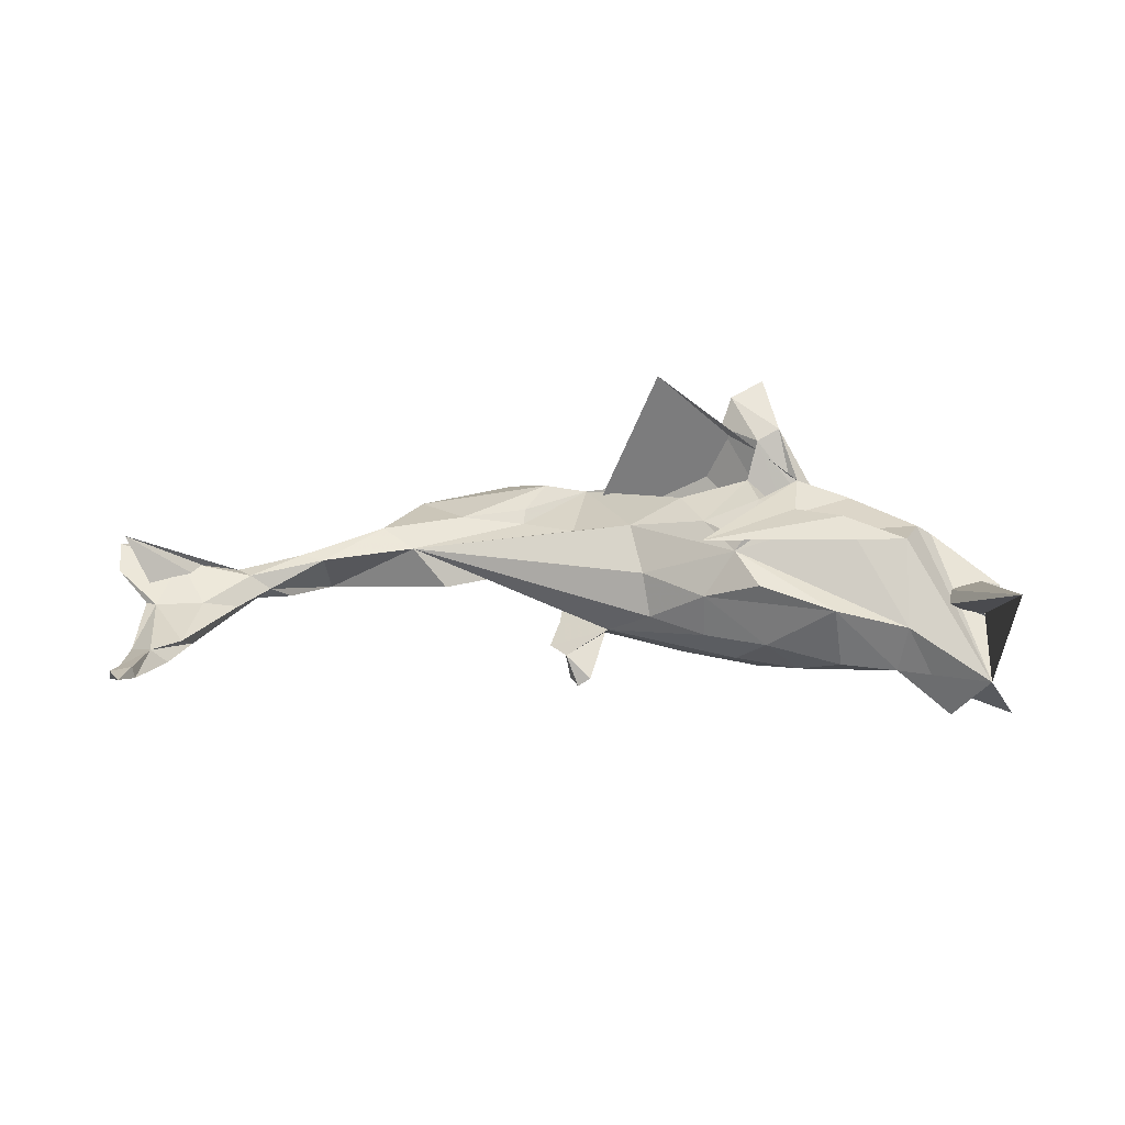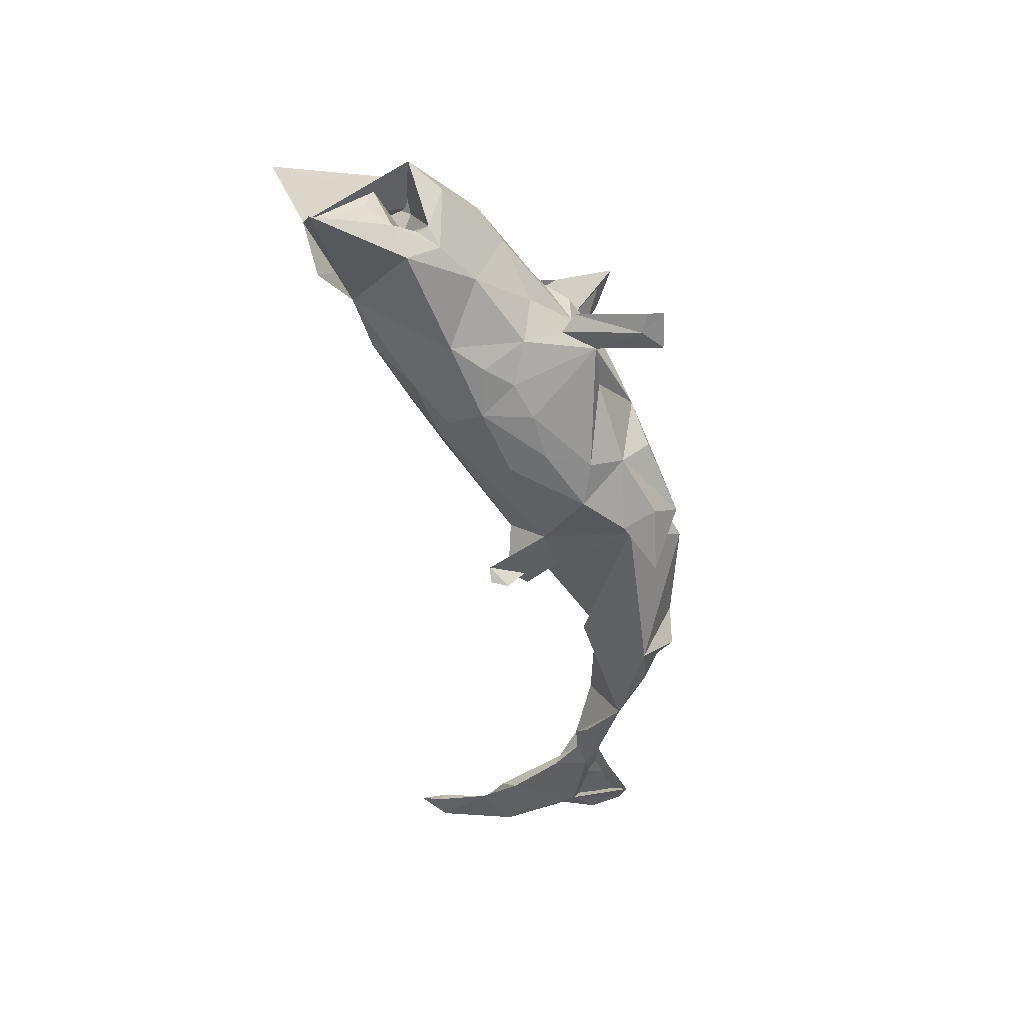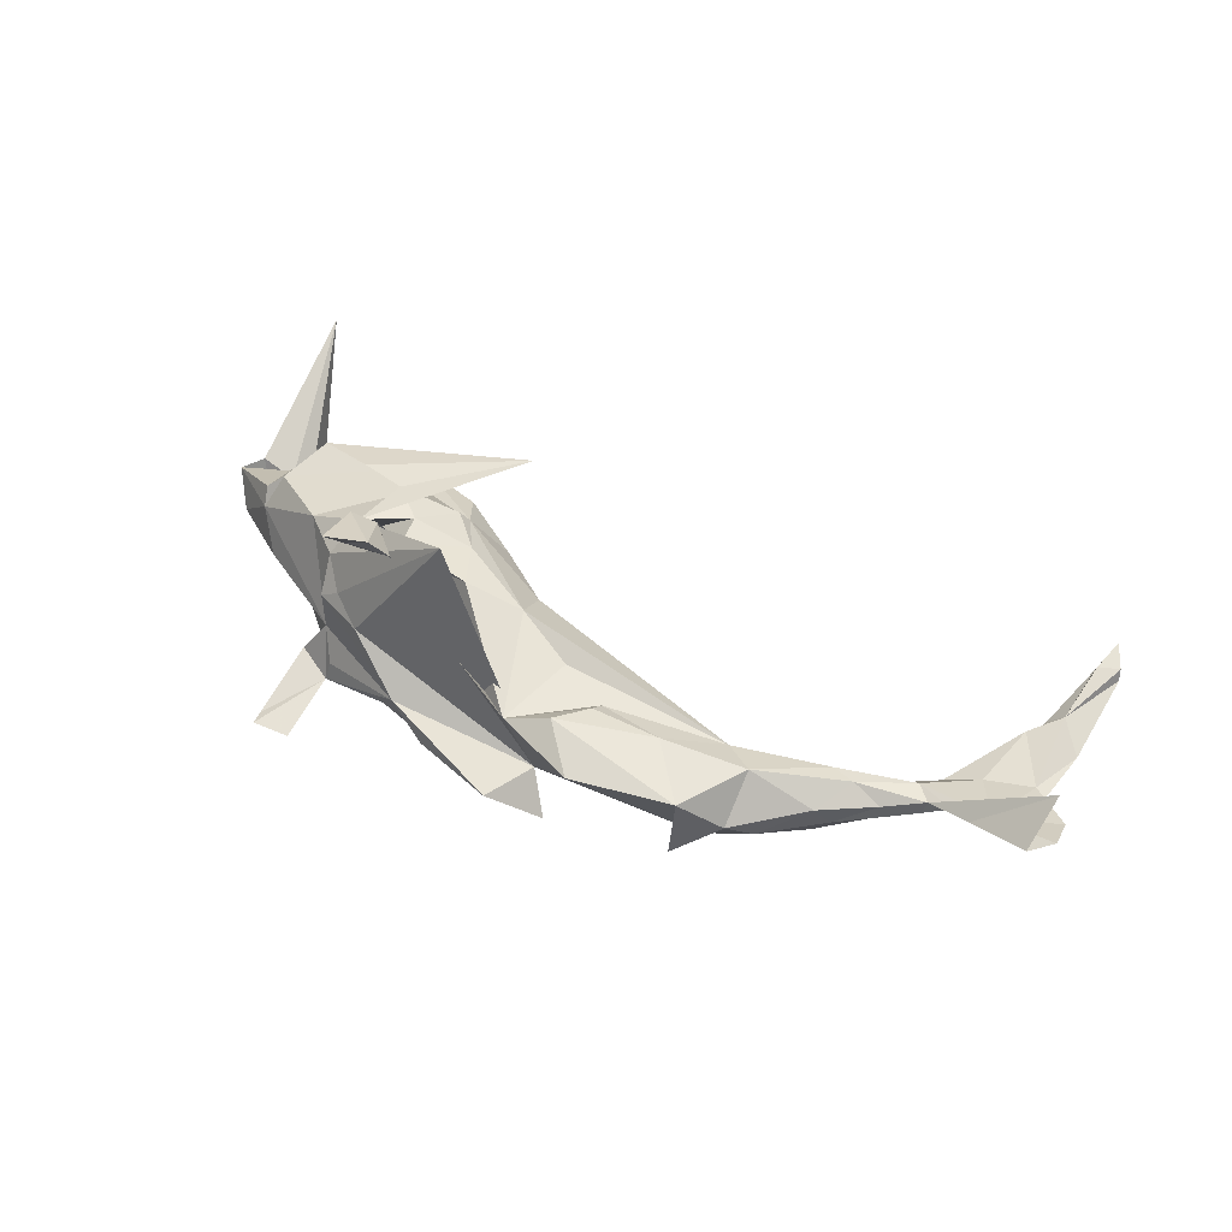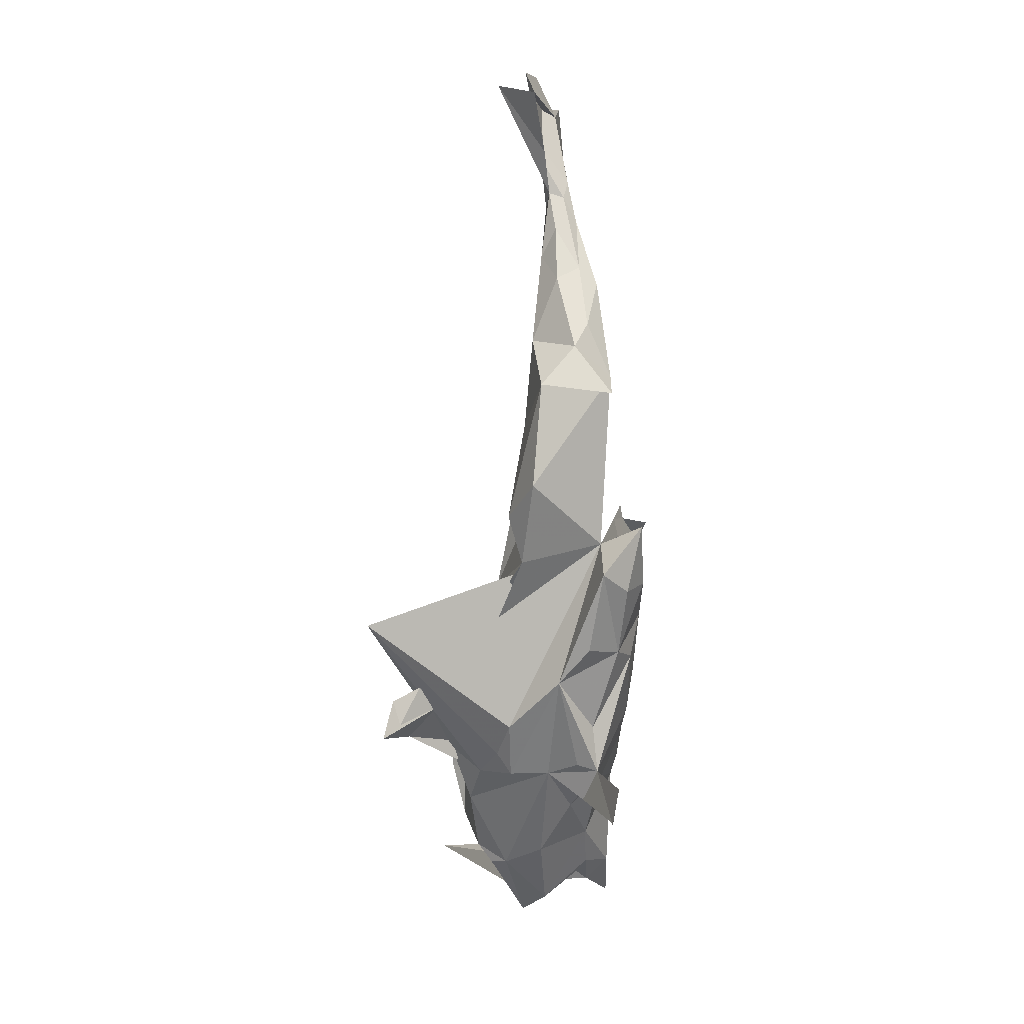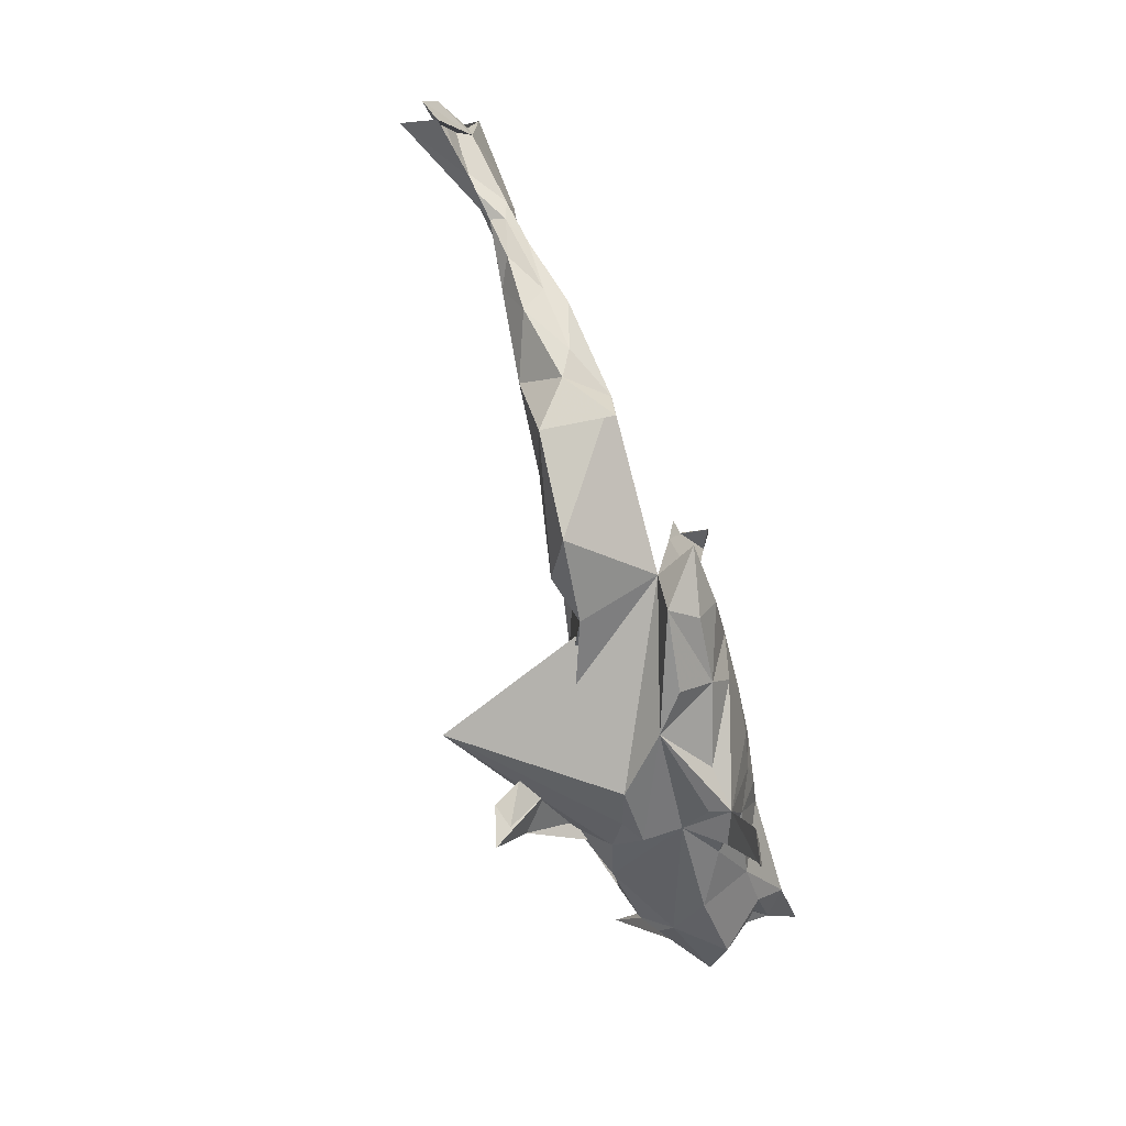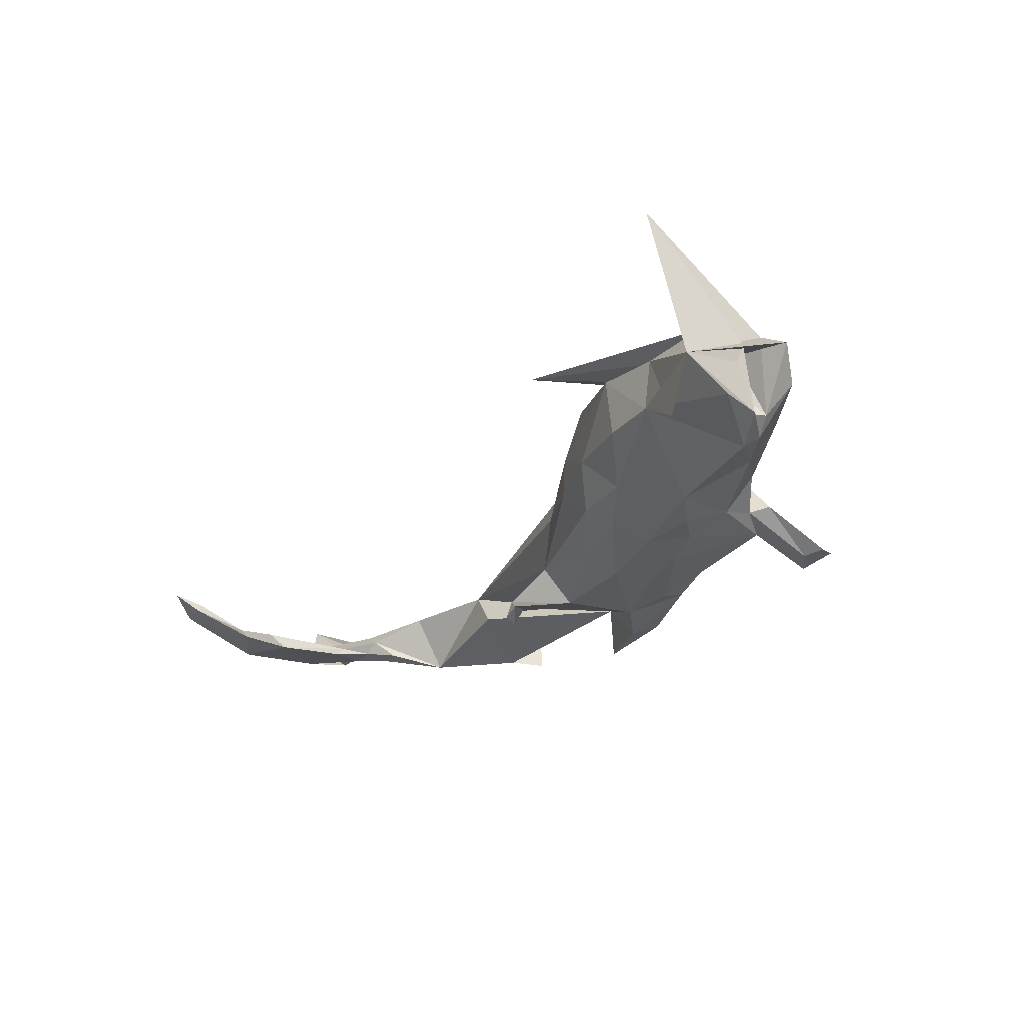
<metadata>
{"format":"obj","ext":"obj","renderer":"f3d","projection":"perspective","resolution":1024,"background":"white","views":[{"elev":33.7,"azim":-177.4,"up":"+Z"},{"elev":-54.2,"azim":-75.4,"up":"+Z"},{"elev":44.9,"azim":33.5,"up":"+Z"},{"elev":-78.2,"azim":88.7,"up":"+Y"},{"elev":-75.6,"azim":106.7,"up":"+Y"},{"elev":-29.4,"azim":-123.7,"up":"+Z"}]}
</metadata>
<code>
v 0.8222 0.03814 0.06318
v 0.7276 0.05039 0.04141
v 0.8145 0.08739 0.04564
v 0.7924 0.01687 0.04897
v 0.7042 0.03407 0.03103
v 0.766 0.1331 0.01908
v 0.7487 0.1429 0.02331
v 0.7674 0.2358 0.006189
v 0.7554 0.1101 0.01456
v 0.8012 0.07865 0.1043
v 0.7289 0.2711 0.03191
v 0.6559 0.06496 -0.006545
v 0.5978 0.03194 -0.02051
v 0.6175 0.0622 0.02586
v 0.6351 0.03823 -3.1e-05
v 0.7653 0.361 0.0459
v 0.6396 0.117 -0.01158
v 0.5886 0.008547 0.01153
v 0.609 0.06949 -0.01062
v 0.5617 0.04118 -0.02516
v 0.641 0.04165 0.02187
v 0.6812 0.1233 0.0148
v 0.6826 0.2038 -0.003371
v 0.5874 0.06624 0.004589
v 0.5336 -0.02346 -0.02499
v 0.6315 0.107 -0.001867
v 0.6923 0.2297 0.01937
v 0.5179 -0.04284 0.008736
v 0.5459 0.01152 0.0321
v 0.5083 -0.02674 -0.0524
v 0.7627 0.366 0.06305
v 0.4544 -0.08707 -0.03758
v 0.7293 0.3609 0.04787
v 0.7055 0.27 0.009748
v 0.7339 0.3535 0.06211
v 0.4243 -0.1143 -0.01869
v 0.5093 0.02039 0.03009
v 0.7421 0.4004 0.07361
v 0.3776 -0.09948 -0.07394
v 0.3708 -0.152 0.03015
v 0.4237 -0.05536 0.04341
v 0.3601 -0.1505 -0.0741
v 0.3728 -0.02118 0.02841
v 0.3217 -0.009091 -0.0354
v 0.2276 -0.1991 0.03925
v 0.1276 -0.1313 -0.06592
v 0.1616 -0.1612 -0.1249
v 0.09845 -0.2121 -0.06768
v 0.2988 -0.0803 0.05222
v 0.1694 -0.1468 0.07412
v 0.1043 -0.1666 0.05244
v 0.2006 -0.07057 0.0484
v 0.06696 -0.1821 -0.1056
v 0.1262 0.07102 -0.1052
v 0.1396 -0.001532 -0.09217
v 0.1994 -0.09235 0.06185
v 0.06149 0.05023 -0.06792
v 0.1526 0.04605 -0.1044
v 0.06754 -0.1304 -0.1321
v 0.1197 0.06976 -0.1485
v 0.1307 0.04539 -0.1091
v -0.02275 -0.1935 -0.05093
v 0.1066 0.09449 -0.1469
v -0.03451 -0.1533 -0.09674
v 0.06677 -0.00288 -0.111
v 0.1204 -0.04027 0.05684
v 0.0873 0.09078 -0.1346
v -0.0529 -0.106 -0.1191
v 0.006784 -0.08036 -0.1313
v -0.07754 -0.1814 -0.007515
v -0.05486 0.0561 -0.1015
v -0.2485 -0.2294 -0.09722
v -0.2168 -0.255 -0.09863
v -0.1568 -0.1454 -0.06249
v -0.2687 -0.2669 -0.09038
v -0.0911 -0.04431 -0.1275
v -0.2241 -0.1554 -0.07111
v 0.0306 -0.01197 0.08862
v -0.003574 0.08333 -0.01741
v 0.009532 0.05398 0.04364
v -0.1831 0.03053 -0.1216
v -0.1592 -0.0425 -0.1196
v -0.07872 0.01377 -0.1247
v -0.04727 -0.03956 0.124
v -0.2749 -0.2445 -0.09237
v -0.1075 -0.1214 0.2049
v -0.1439 -0.1039 0.1782
v -0.08782 0.1178 -0.02508
v -0.2522 0.03893 0.02305
v -0.08811 -0.1089 0.1215
v -0.1576 -0.1535 0.06554
v -0.1579 -0.1545 0.2319
v -0.2148 -0.02729 -0.1087
v -0.2166 -0.1503 -0.04024
v -0.1224 -0.1468 0.2437
v -0.08187 0.02312 0.122
v -0.2772 -0.1371 -0.05122
v -0.1287 0.0815 0.1067
v -0.0842 0.1111 0.04215
v -0.2586 -0.112 -0.06083
v -0.006619 -0.1369 0.2845
v -0.149 -0.04758 0.1535
v -0.2686 -0.05646 -0.08183
v -0.1719 0.08691 -0.1025
v -0.1801 0.1485 -0.01859
v -0.1394 0.07317 0.1218
v -0.1715 -0.1808 0.2559
v -0.1628 -0.07838 0.2067
v -0.253 0.009053 -0.1099
v -0.2426 -0.1225 0.06144
v -0.1655 0.003929 0.1511
v -0.3091 -0.07625 -0.03465
v -0.2101 -0.1238 0.08325
v -0.2977 0.04819 -0.104
v -0.1959 -0.0926 0.2207
v -0.3261 0.01278 0.02626
v -0.2512 -0.08591 0.1092
v -0.2258 -0.04659 0.1561
v -0.1649 0.1369 0.08172
v -0.3091 -0.04954 0.1242
v -0.07543 0.1692 0.1813
v -0.2774 0.1723 0.06381
v -0.2398 -0.1241 0.003428
v -0.2346 0.1239 -0.07904
v -0.3776 -0.01161 -0.06288
v -0.3926 -0.05638 0.00977
v -0.218 0.03982 0.1578
v -0.2922 0.1741 -0.03243
v -0.2897 0.05205 0.1555
v -0.427 -0.02554 0.06497
v -0.4698 0.03405 -0.04673
v -0.4564 0.0682 -0.1032
v -0.4421 0.02419 -0.06629
v -0.377 0.1786 -0.03747
v -0.4997 0.006497 -0.000514
v -0.3851 0.07789 0.1339
v -0.3878 0.1753 0.03917
v -0.4675 0.05192 -0.0515
v -0.4093 0.004337 0.1105
v -0.4365 0.08539 0.01823
v -0.4965 0.08 -0.07165
v -0.4555 0.06902 0.03707
v -0.5064 0.06701 0.05364
v -0.4339 -0.007325 0.08891
v -0.5227 0.2784 0.1743
v -0.4616 0.2 -0.1015
v -0.5152 0.1097 0.02176
v -0.5573 0.181 -0.1104
v -0.5093 0.1185 -0.009228
v -0.5394 0.04819 0.03401
v -0.5133 0.2115 -0.02996
v -0.1378 0.1113 -0.07151
f 102 84 96
f 78 96 84
f 111 102 96
f 89 84 102
f 46 45 51
f 50 51 45
f 84 51 78
f 66 78 51
f 89 51 84
f 40 45 39
f 46 39 45
f 42 40 39
f 50 45 40
f 49 50 40
f 51 50 56
f 49 56 50
f 52 51 56
f 108 86 89
f 90 89 86
f 102 108 89
f 95 86 108
f 92 87 86
f 90 86 87
f 92 86 95
f 115 95 108
f 107 87 92
f 115 107 95
f 92 95 107
f 87 107 115
f 116 115 108
f 118 87 115
f 148 141 151
f 149 151 141
f 140 141 138
f 133 138 141
f 132 133 141
f 131 138 133
f 125 133 132
f 148 132 141
f 134 114 132
f 125 132 114
f 148 134 132
f 134 148 151
f 137 134 146
f 151 146 134
f 2 4 1
f 9 1 4
f 3 2 1
f 5 4 2
f 6 7 3
f 2 3 7
f 9 6 3
f 8 7 6
f 22 2 7
f 22 7 27
f 11 27 7
f 26 22 27
f 8 11 7
f 23 8 9
f 6 9 8
f 34 8 23
f 17 23 9
f 11 34 23
f 27 11 23
f 33 34 11
f 26 27 23
f 16 8 34
f 29 18 21
f 15 21 18
f 14 29 21
f 28 18 29
f 5 14 21
f 37 29 14
f 14 26 24
f 19 24 26
f 37 14 24
f 22 26 14
f 2 22 14
f 19 12 13
f 15 13 12
f 20 19 13
f 17 12 19
f 10 21 15
f 25 15 18
f 17 19 26
f 20 24 19
f 96 78 98
f 80 98 78
f 106 96 98
f 43 78 66
f 52 66 51
f 43 66 52
f 49 52 56
f 36 40 42
f 39 36 42
f 43 80 78
f 99 98 80
f 79 80 43
f 49 43 52
f 32 36 39
f 44 30 39
f 32 39 30
f 43 30 44
f 25 32 30
f 46 43 44
f 28 36 32
f 41 40 36
f 43 49 41
f 40 41 49
f 38 31 16
f 11 16 31
f 33 38 16
f 35 31 38
f 30 13 25
f 15 25 13
f 20 13 30
f 24 20 30
f 39 46 44
f 57 43 46
f 118 115 116
f 111 118 116
f 102 116 108
f 118 101 87
f 90 87 101
f 117 101 118
f 111 116 102
f 127 118 111
f 113 101 117
f 120 117 118
f 29 41 28
f 36 28 41
f 37 41 29
f 58 61 54
f 60 54 61
f 57 58 54
f 55 61 58
f 63 54 60
f 67 63 60
f 67 54 63
f 139 144 130
f 150 130 144
f 120 139 130
f 151 144 139
f 123 120 130
f 121 139 120
f 117 120 123
f 126 123 130
f 110 117 123
f 113 117 110
f 113 110 91
f 70 91 110
f 101 113 91
f 123 70 110
f 94 70 123
f 46 91 70
f 48 70 62
f 64 62 70
f 64 48 62
f 46 70 48
f 137 151 136
f 139 136 151
f 121 136 139
f 74 64 70
f 53 48 64
f 47 48 53
f 59 53 64
f 68 69 64
f 59 64 69
f 76 69 68
f 46 59 69
f 47 53 59
f 46 47 59
f 46 48 47
f 74 68 64
f 129 137 136
f 98 137 129
f 121 129 136
f 127 98 129
f 122 137 98
f 134 137 122
f 119 122 98
f 55 46 65
f 69 65 46
f 128 122 105
f 99 105 122
f 88 105 99
f 119 99 122
f 152 105 88
f 79 88 99
f 57 152 88
f 124 105 152
f 71 152 57
f 79 57 88
f 43 57 79
f 65 71 57
f 104 152 71
f 83 71 65
f 54 65 57
f 65 61 55
f 67 61 65
f 57 46 55
f 67 65 54
f 118 121 120
f 57 55 58
f 98 99 119
f 127 129 121
f 101 91 46
f 90 101 46
f 127 121 118
f 99 80 79
f 127 106 98
f 61 67 60
f 125 103 112
f 100 112 103
f 126 125 112
f 114 103 125
f 103 77 100
f 72 100 77
f 93 77 103
f 145 151 147
f 149 147 151
f 141 147 149
f 140 147 141
f 145 147 140
f 143 142 131
f 140 131 142
f 150 143 131
f 145 142 143
f 131 140 138
f 135 131 133
f 135 133 125
f 109 103 114
f 93 103 109
f 81 93 109
f 82 77 93
f 124 114 134
f 81 109 114
f 146 151 137
f 104 114 124
f 128 124 134
f 81 114 104
f 152 104 124
f 75 73 77
f 72 77 73
f 85 75 77
f 72 73 75
f 97 77 123
f 94 123 77
f 100 97 123
f 85 77 97
f 97 100 72
f 85 97 72
f 151 143 150
f 130 150 135
f 131 135 150
f 126 130 135
f 33 35 38
f 11 35 33
f 3 1 9
f 10 9 4
f 34 33 16
f 11 31 35
f 125 126 135
f 123 126 112
f 8 16 11
f 12 9 10
f 10 4 5
f 14 5 2
f 10 5 21
f 12 10 15
f 26 23 17
f 9 12 17
f 43 41 37
f 30 37 24
f 43 37 30
f 25 18 28
f 32 25 28
f 65 69 83
f 76 83 69
f 134 122 128
f 124 128 105
f 68 77 82
f 81 82 93
f 123 112 100
f 104 83 81
f 76 81 83
f 71 83 104
f 82 81 76
f 68 82 76
f 74 77 68
f 145 140 142
f 143 151 145
f 77 74 70
f 150 144 151
f 70 94 77
f 51 89 90
f 51 90 46
f 106 127 111
f 106 111 96
f 72 75 85

</code>
